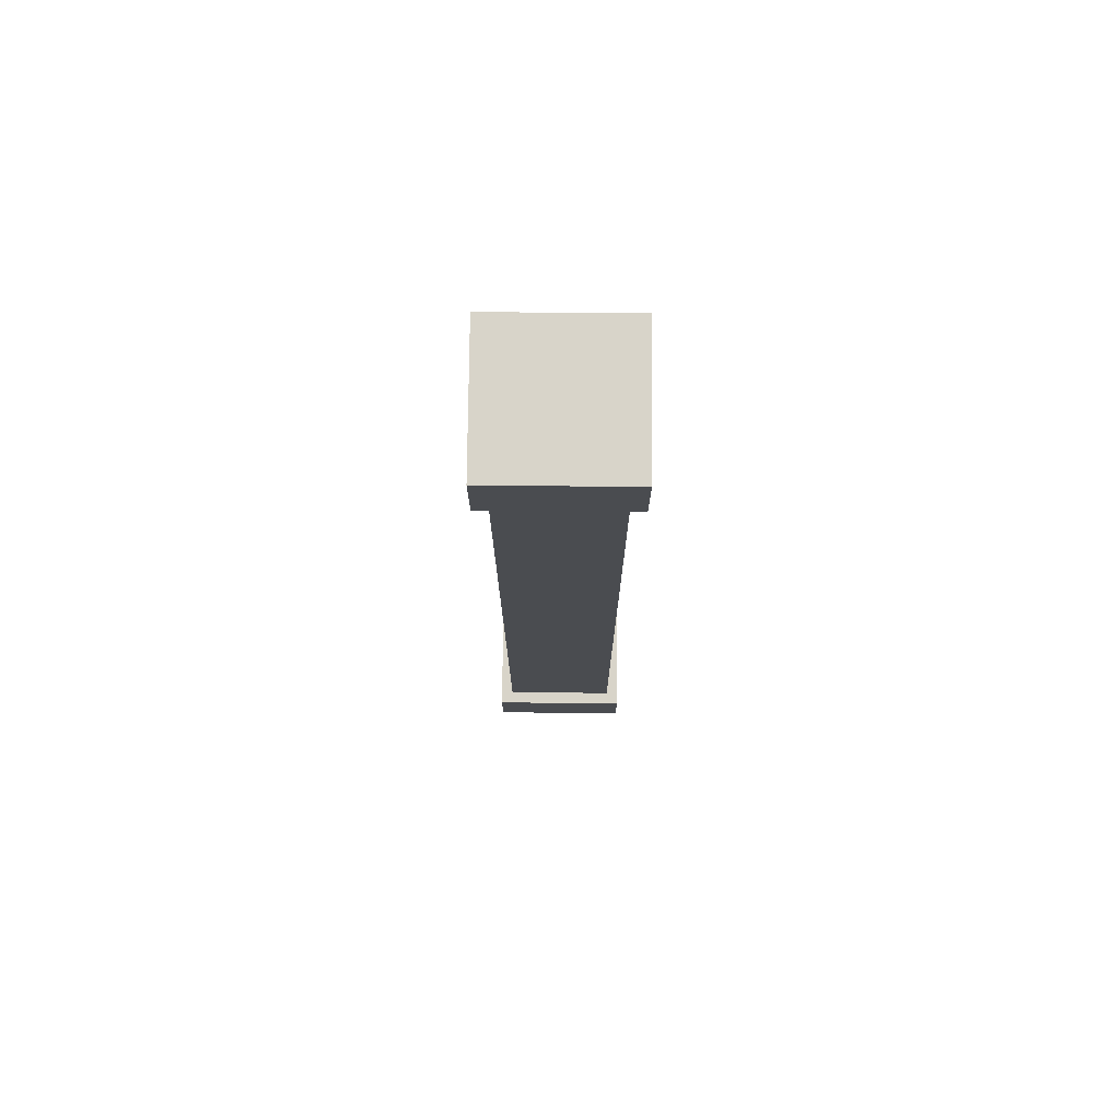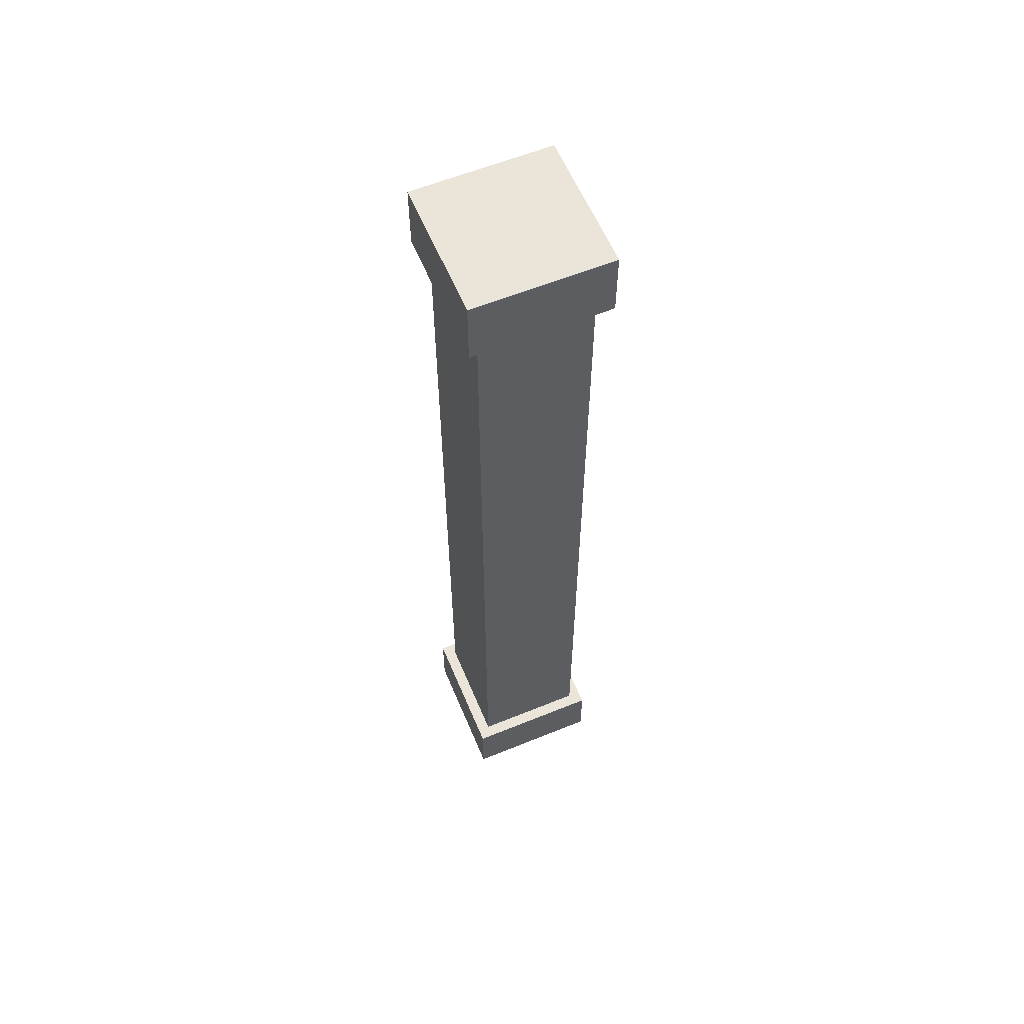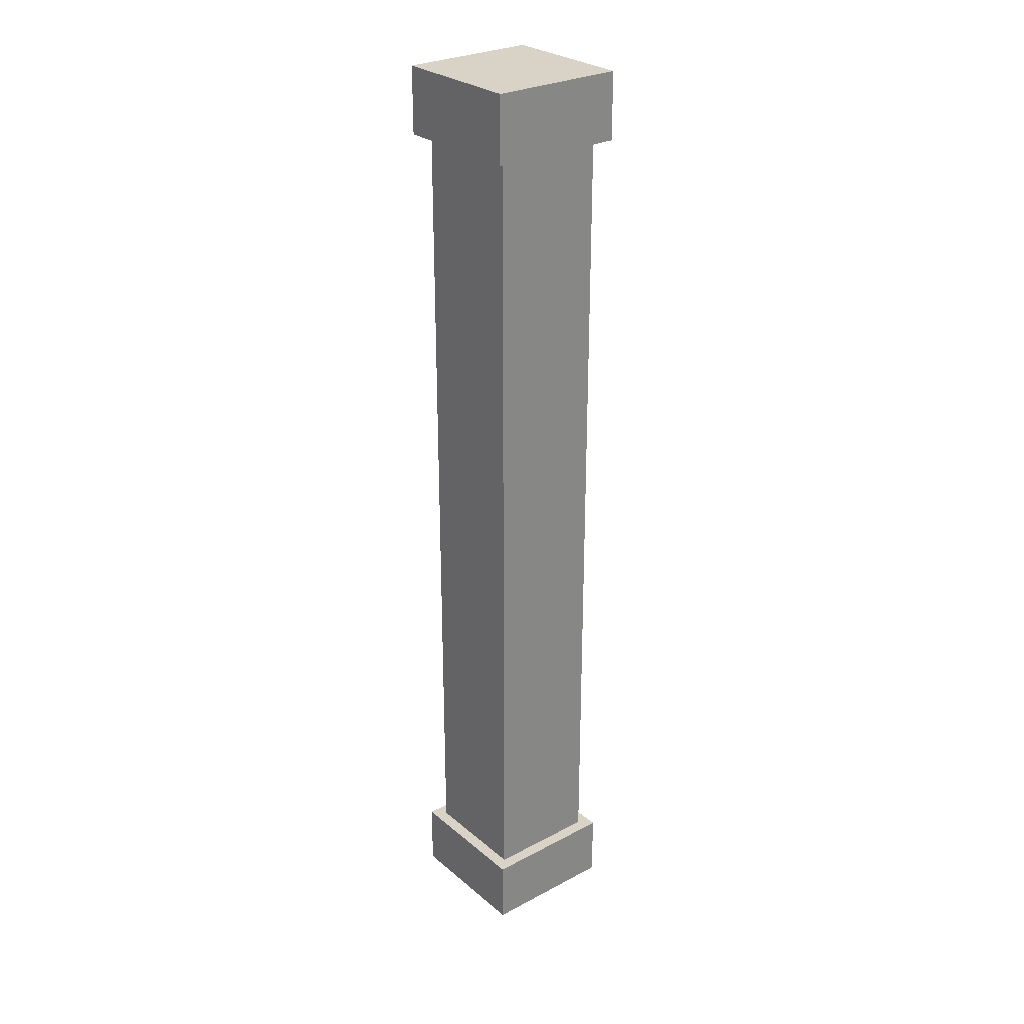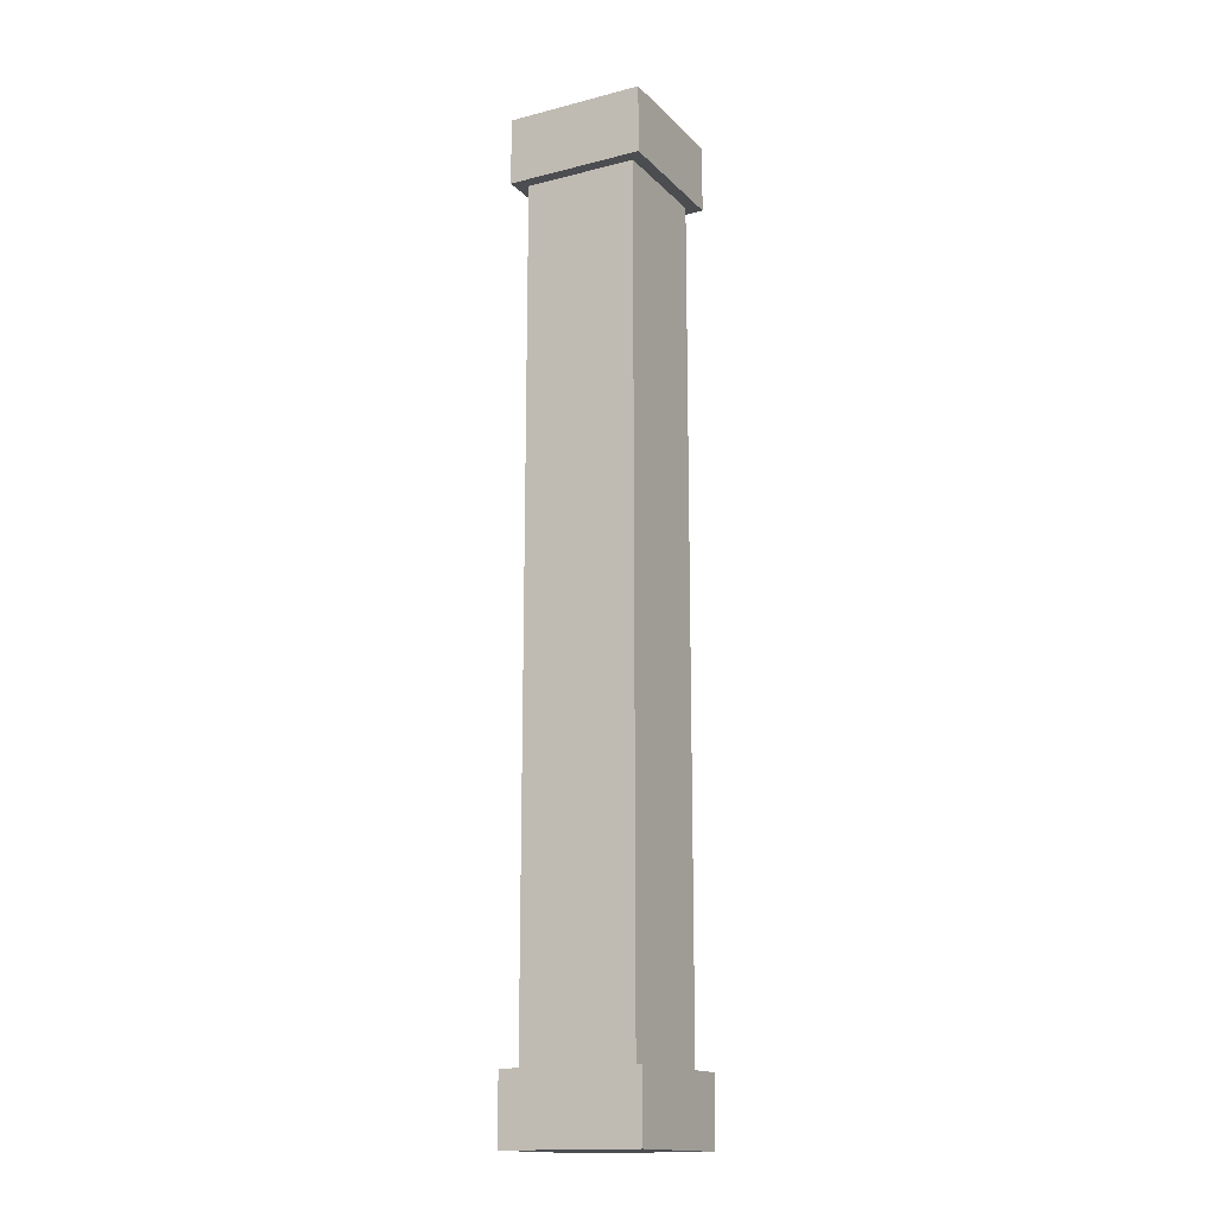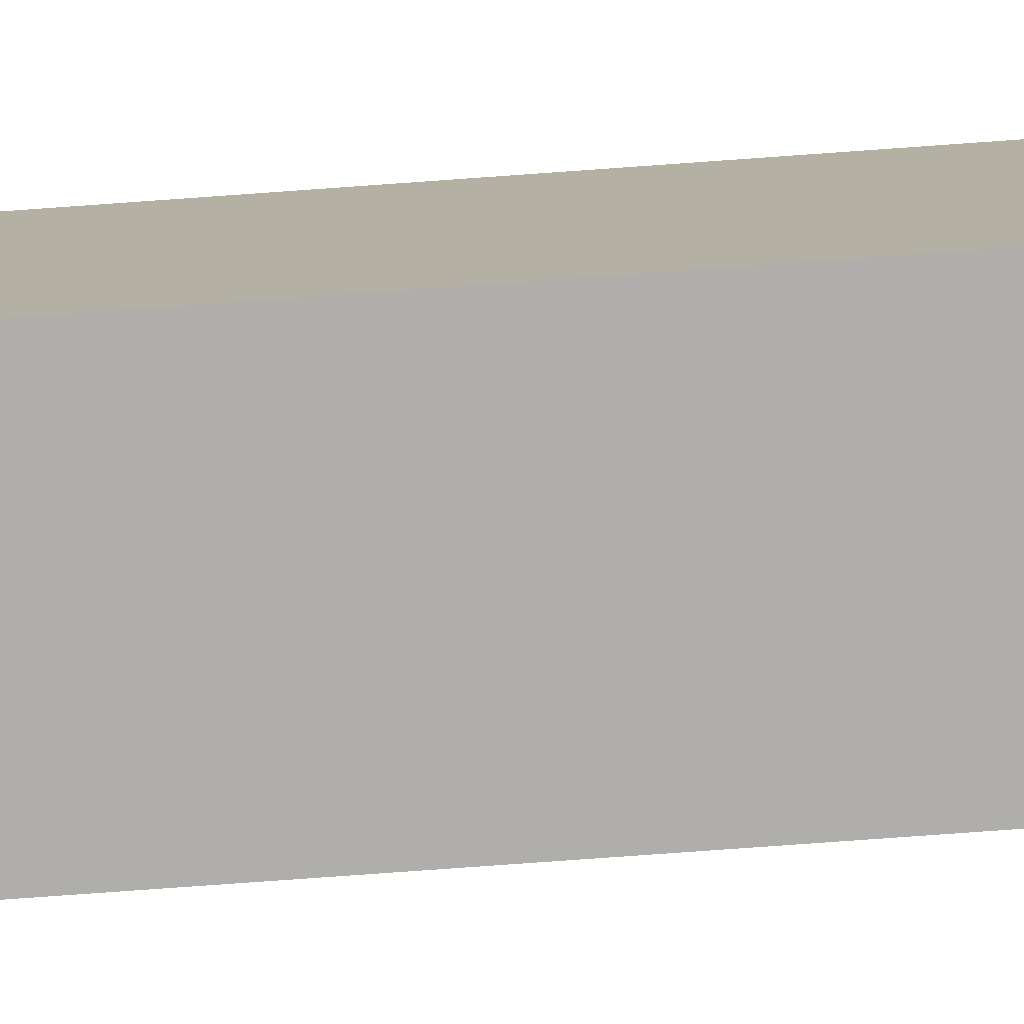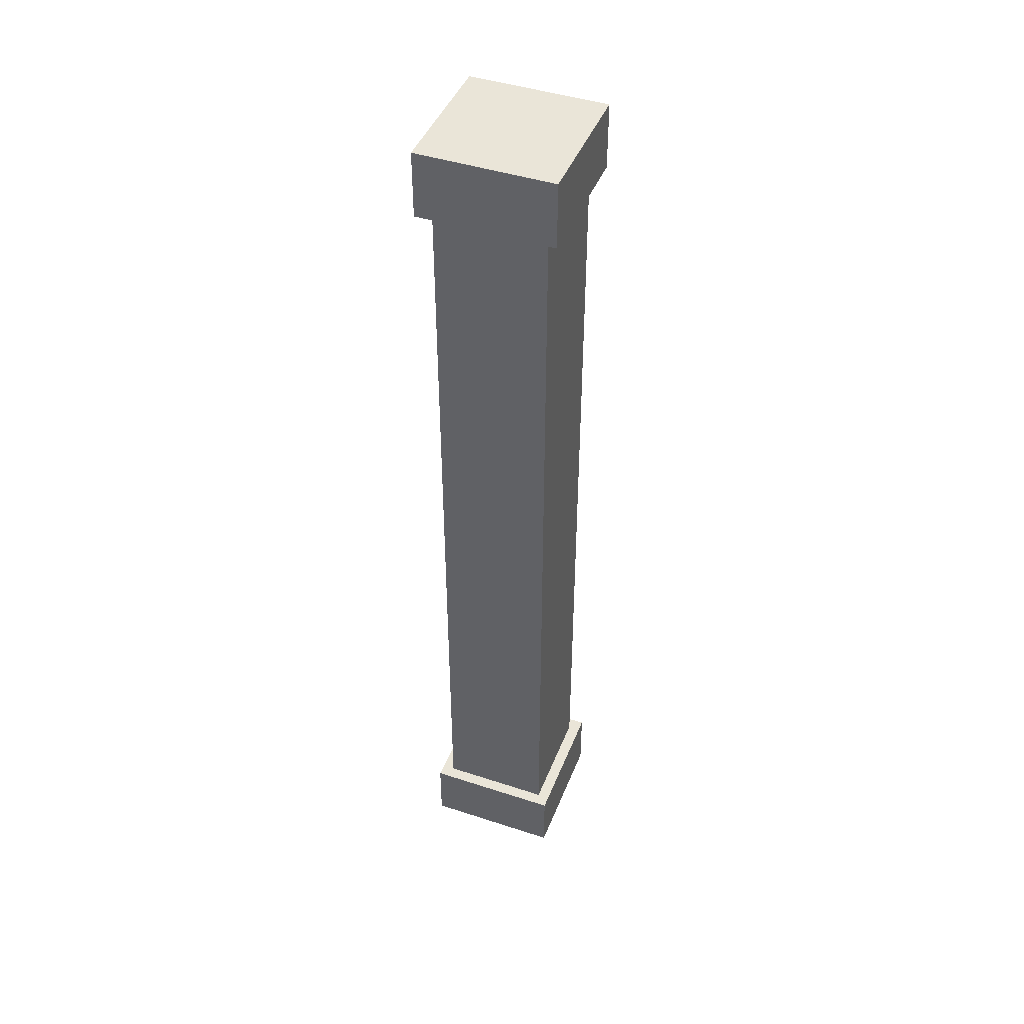
<metadata>
{"format":"obj","ext":"obj","renderer":"f3d","projection":"perspective","resolution":1024,"background":"white","views":[{"elev":75.4,"azim":-89.5,"up":"+Y"},{"elev":59.6,"azim":-22.7,"up":"+Y"},{"elev":27.9,"azim":51.3,"up":"+Y"},{"elev":-15.8,"azim":-151.9,"up":"+Y"},{"elev":-77.7,"azim":94.1,"up":"+Z"},{"elev":44.5,"azim":-159.1,"up":"+Y"}]}
</metadata>
<code>
o Cube_Cube.001
v -0.5 1.5 0.5
v -0.5 8.5 0.5
v -0.5 1.5 -0.5
v -0.5 8.5 -0.5
v 0.5 1.5 0.5
v 0.5 8.5 0.5
v 0.5 1.5 -0.5
v 0.5 8.5 -0.5
v -0.5 1.5 -0.3
v -0.5 1.5 -0.1
v -0.5 1.5 0.1
v -0.5 1.5 0.3
v -0.5 1.989 0.5
v -0.5 8.011 0.5
v -0.5 8.5 0.3
v -0.5 8.5 0.1
v -0.5 8.5 -0.1
v -0.5 8.5 -0.3
v -0.5 8.011 -0.5
v -0.5 1.989 -0.5
v 0.3 1.5 -0.5
v 0.1 1.5 -0.5
v -0.1 1.5 -0.5
v -0.3 1.5 -0.5
v -0.3 8.5 -0.5
v -0.1 8.5 -0.5
v 0.1 8.5 -0.5
v 0.3 8.5 -0.5
v 0.5 8.011 -0.5
v 0.5 1.989 -0.5
v 0.5 1.5 0.3
v 0.5 1.5 0.1
v 0.5 1.5 -0.1
v 0.5 1.5 -0.3
v 0.5 8.5 -0.3
v 0.5 8.5 -0.1
v 0.5 8.5 0.1
v 0.5 8.5 0.3
v 0.5 8.011 0.5
v 0.5 1.989 0.5
v -0.3 1.5 0.5
v -0.1 1.5 0.5
v 0.1 1.5 0.5
v 0.3 1.5 0.5
v 0.3 8.5 0.5
v 0.1 8.5 0.5
v -0.1 8.5 0.5
v -0.3 8.5 0.5
v 0.3 8.5 -0.3
v 0.3 8.5 -0.1
v 0.3 8.5 0.1
v 0.3 8.5 0.3
v 0.1 8.5 -0.3
v 0.1 8.5 -0.1
v 0.1 8.5 0.1
v 0.1 8.5 0.3
v -0.1 8.5 -0.3
v -0.1 8.5 -0.1
v -0.1 8.5 0.1
v -0.1 8.5 0.3
v -0.3 8.5 -0.3
v -0.3 8.5 -0.1
v -0.3 8.5 0.1
v -0.3 8.5 0.3
v -0.3 1.5 -0.3
v -0.3 1.5 -0.1
v -0.3 1.5 0.1
v -0.3 1.5 0.3
v -0.1 1.5 -0.3
v -0.1 1.5 -0.1
v -0.1 1.5 0.1
v -0.1 1.5 0.3
v 0.1 1.5 -0.3
v 0.1 1.5 -0.1
v 0.1 1.5 0.1
v 0.1 1.5 0.3
v 0.3 1.5 -0.3
v 0.3 1.5 -0.1
v 0.3 1.5 0.1
v 0.3 1.5 0.3
v 0.3 1.989 0.5
v 0.1 1.989 0.5
v -0.1 1.989 0.5
v -0.3 1.989 0.5
v 0.3 8.011 0.5
v 0.1 8.011 0.5
v -0.1 8.011 0.5
v -0.3 8.011 0.5
v 0.5 1.989 -0.3
v 0.5 1.989 -0.1
v 0.5 1.989 0.1
v 0.5 1.989 0.3
v 0.5 8.011 -0.3
v 0.5 8.011 -0.1
v 0.5 8.011 0.1
v 0.5 8.011 0.3
v -0.3 1.989 -0.5
v -0.1 1.989 -0.5
v 0.1 1.989 -0.5
v 0.3 1.989 -0.5
v -0.3 8.011 -0.5
v -0.1 8.011 -0.5
v 0.1 8.011 -0.5
v 0.3 8.011 -0.5
v -0.5 1.989 0.3
v -0.5 1.989 0.1
v -0.5 1.989 -0.1
v -0.5 1.989 -0.3
v -0.5 8.011 0.3
v -0.5 8.011 0.1
v -0.5 8.011 -0.1
v -0.5 8.011 -0.3
v -0.4092 1.989 0.4092
v -0.4092 4.3 0.4092
v -0.4092 5.7 0.4092
v -0.4092 8.011 0.4092
v -0.4092 8.011 -0.4092
v -0.4092 5.7 -0.4092
v -0.4092 4.3 -0.4092
v -0.4092 1.989 -0.4092
v 0.4092 8.011 -0.4092
v 0.4092 5.7 -0.4092
v 0.4092 4.3 -0.4092
v 0.4092 1.989 -0.4092
v 0.4092 8.011 0.4092
v 0.4092 5.7 0.4092
v 0.4092 4.3 0.4092
v 0.4092 1.989 0.4092
v -0.2455 1.989 0.4092
v 0.2455 1.989 0.4092
v 0.08184 1.989 0.4092
v -0.08184 1.989 0.4092
v -0.2455 4.3 0.4092
v 0.2455 4.3 0.4092
v 0.08184 4.3 0.4092
v -0.08184 4.3 0.4092
v -0.2455 5.7 0.4092
v 0.2455 5.7 0.4092
v 0.08184 5.7 0.4092
v -0.08184 5.7 0.4092
v -0.2455 8.011 0.4092
v 0.2455 8.011 0.4092
v 0.08184 8.011 0.4092
v -0.08184 8.011 0.4092
v 0.4092 1.989 0.2455
v 0.4092 1.989 -0.2455
v 0.4092 1.989 -0.08184
v 0.4092 1.989 0.08184
v 0.4092 4.3 0.2455
v 0.4092 4.3 -0.2455
v 0.4092 4.3 -0.08184
v 0.4092 4.3 0.08184
v 0.4092 5.7 0.2455
v 0.4092 5.7 -0.2455
v 0.4092 5.7 -0.08184
v 0.4092 5.7 0.08184
v 0.4092 8.011 0.2455
v 0.4092 8.011 -0.2455
v 0.4092 8.011 -0.08184
v 0.4092 8.011 0.08184
v 0.2455 1.989 -0.4092
v -0.2455 1.989 -0.4092
v -0.08184 1.989 -0.4092
v 0.08184 1.989 -0.4092
v 0.2455 4.3 -0.4092
v -0.2455 4.3 -0.4092
v -0.08184 4.3 -0.4092
v 0.08184 4.3 -0.4092
v 0.2455 5.7 -0.4092
v -0.2455 5.7 -0.4092
v -0.08184 5.7 -0.4092
v 0.08184 5.7 -0.4092
v 0.2455 8.011 -0.4092
v -0.2455 8.011 -0.4092
v -0.08184 8.011 -0.4092
v 0.08184 8.011 -0.4092
v -0.4092 1.989 -0.2455
v -0.4092 1.989 0.2455
v -0.4092 1.989 0.08184
v -0.4092 1.989 -0.08184
v -0.4092 4.3 -0.2455
v -0.4092 4.3 0.2455
v -0.4092 4.3 0.08184
v -0.4092 4.3 -0.08184
v -0.4092 5.7 -0.2455
v -0.4092 5.7 0.2455
v -0.4092 5.7 0.08184
v -0.4092 5.7 -0.08184
v -0.4092 8.011 -0.2455
v -0.4092 8.011 0.2455
v -0.4092 8.011 0.08184
v -0.4092 8.011 -0.08184
f 112 18 4 19
f 104 28 8 29
f 96 38 6 39
f 88 48 2 14
f 80 31 5 44
f 64 15 2 48
f 38 52 45 6
f 52 56 46 45
f 56 60 47 46
f 60 64 48 47
f 8 28 49 35
f 35 49 50 36
f 36 50 51 37
f 37 51 52 38
f 28 27 53 49
f 49 53 54 50
f 50 54 55 51
f 51 55 56 52
f 27 26 57 53
f 53 57 58 54
f 54 58 59 55
f 55 59 60 56
f 26 25 61 57
f 57 61 62 58
f 58 62 63 59
f 59 63 64 60
f 25 4 18 61
f 61 18 17 62
f 62 17 16 63
f 63 16 15 64
f 12 68 41 1
f 68 72 42 41
f 72 76 43 42
f 76 80 44 43
f 3 24 65 9
f 9 65 66 10
f 10 66 67 11
f 11 67 68 12
f 24 23 69 65
f 65 69 70 66
f 66 70 71 67
f 67 71 72 68
f 23 22 73 69
f 69 73 74 70
f 70 74 75 71
f 71 75 76 72
f 22 21 77 73
f 73 77 78 74
f 74 78 79 75
f 75 79 80 76
f 21 7 34 77
f 77 34 33 78
f 78 33 32 79
f 79 32 31 80
f 41 84 13 1
f 5 40 81 44
f 44 81 82 43
f 43 82 83 42
f 42 83 84 41
f 39 6 45 85
f 85 45 46 86
f 86 46 47 87
f 87 47 48 88
f 31 92 40 5
f 7 30 89 34
f 34 89 90 33
f 33 90 91 32
f 32 91 92 31
f 88 14 116 141
f 98 97 162 163
f 96 39 125 157
f 106 105 178 179
f 104 29 121 173
f 81 40 128 130
f 112 19 117 189
f 89 30 124 146
f 97 20 120 162
f 105 13 113 178
f 29 8 35 93
f 93 35 36 94
f 94 36 37 95
f 95 37 38 96
f 21 100 30 7
f 13 84 129 113
f 40 92 145 128
f 30 100 161 124
f 3 20 97 24
f 24 97 98 23
f 23 98 99 22
f 22 99 100 21
f 20 108 177 120
f 87 88 141 144
f 95 96 157 160
f 103 104 173 176
f 111 112 189 192
f 86 87 144 143
f 94 95 160 159
f 102 103 176 175
f 84 83 132 129
f 110 111 192 191
f 92 91 148 145
f 85 86 143 142
f 19 4 25 101
f 101 25 26 102
f 102 26 27 103
f 103 27 28 104
f 9 108 20 3
f 100 99 164 161
f 93 94 159 158
f 108 107 180 177
f 1 13 105 12
f 12 105 106 11
f 11 106 107 10
f 10 107 108 9
f 101 102 175 174
f 83 82 131 132
f 109 110 191 190
f 91 90 147 148
f 39 85 142 125
f 99 98 163 164
f 29 93 158 121
f 107 106 179 180
f 19 101 174 117
f 82 81 130 131
f 14 109 190 116
f 90 89 146 147
f 14 2 15 109
f 109 15 16 110
f 110 16 17 111
f 111 17 18 112
f 129 133 114 113
f 133 137 115 114
f 137 141 116 115
f 128 127 134 130
f 130 134 135 131
f 131 135 136 132
f 132 136 133 129
f 127 126 138 134
f 134 138 139 135
f 135 139 140 136
f 136 140 137 133
f 126 125 142 138
f 138 142 143 139
f 139 143 144 140
f 140 144 141 137
f 145 149 127 128
f 149 153 126 127
f 153 157 125 126
f 124 123 150 146
f 146 150 151 147
f 147 151 152 148
f 148 152 149 145
f 123 122 154 150
f 150 154 155 151
f 151 155 156 152
f 152 156 153 149
f 122 121 158 154
f 154 158 159 155
f 155 159 160 156
f 156 160 157 153
f 161 165 123 124
f 165 169 122 123
f 169 173 121 122
f 120 119 166 162
f 162 166 167 163
f 163 167 168 164
f 164 168 165 161
f 119 118 170 166
f 166 170 171 167
f 167 171 172 168
f 168 172 169 165
f 118 117 174 170
f 170 174 175 171
f 171 175 176 172
f 172 176 173 169
f 177 181 119 120
f 181 185 118 119
f 185 189 117 118
f 113 114 182 178
f 178 182 183 179
f 179 183 184 180
f 180 184 181 177
f 114 115 186 182
f 182 186 187 183
f 183 187 188 184
f 184 188 185 181
f 115 116 190 186
f 186 190 191 187
f 187 191 192 188
f 188 192 189 185

</code>
